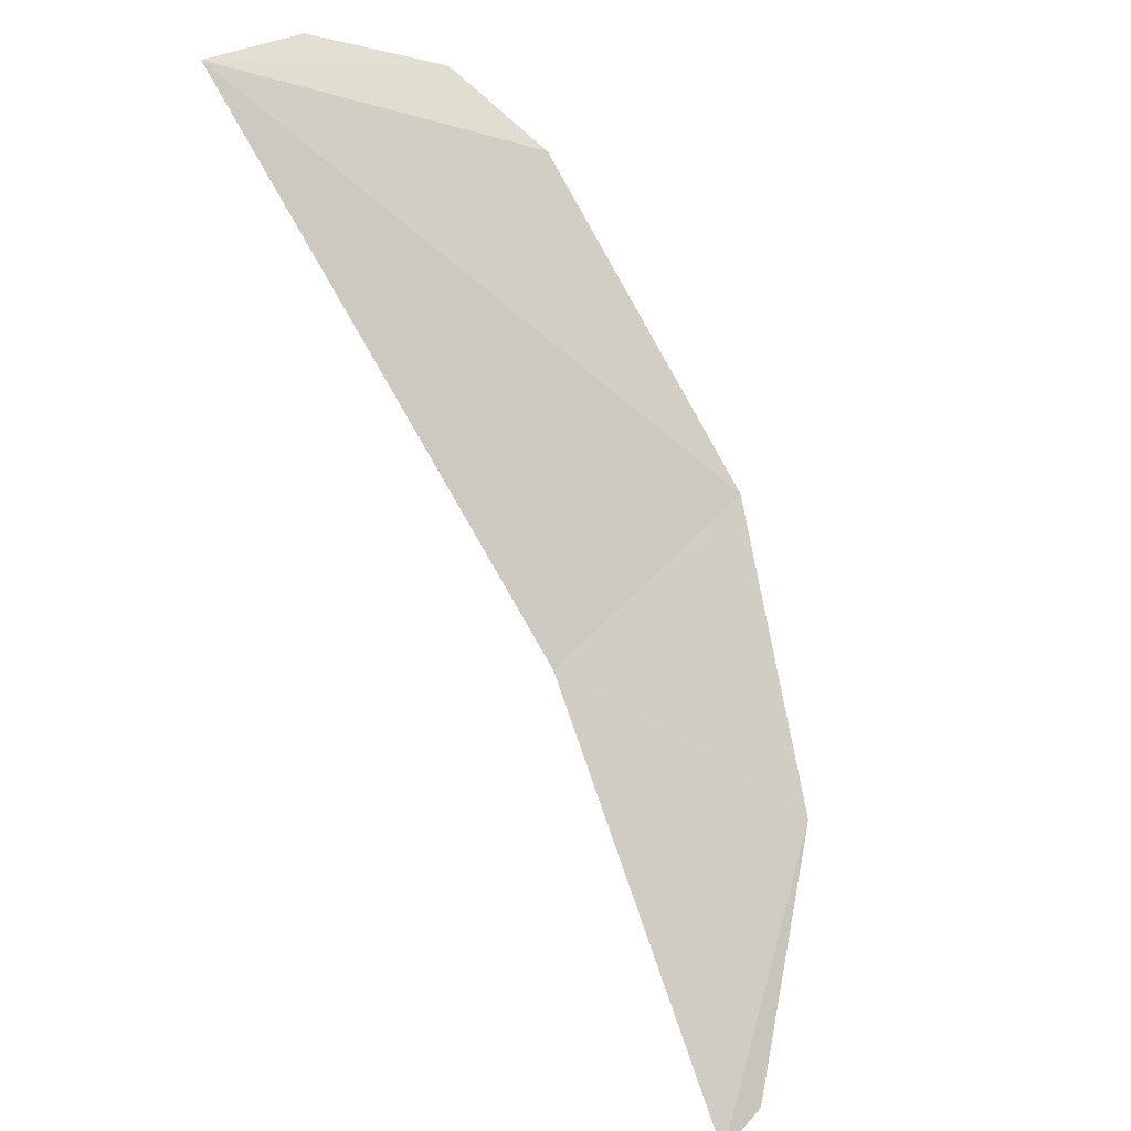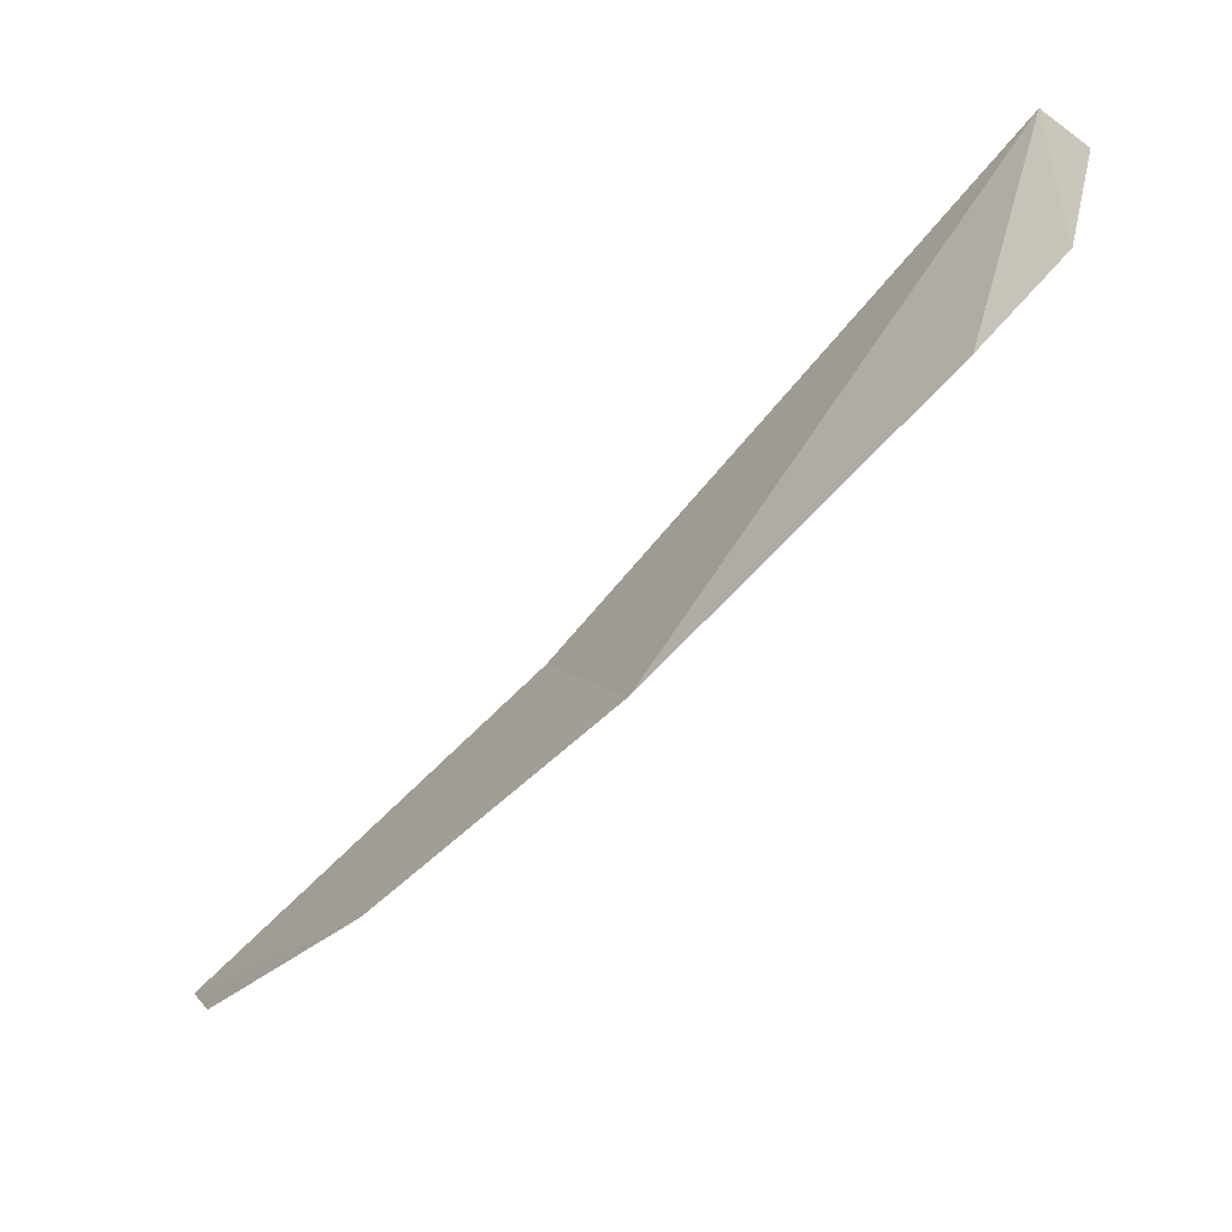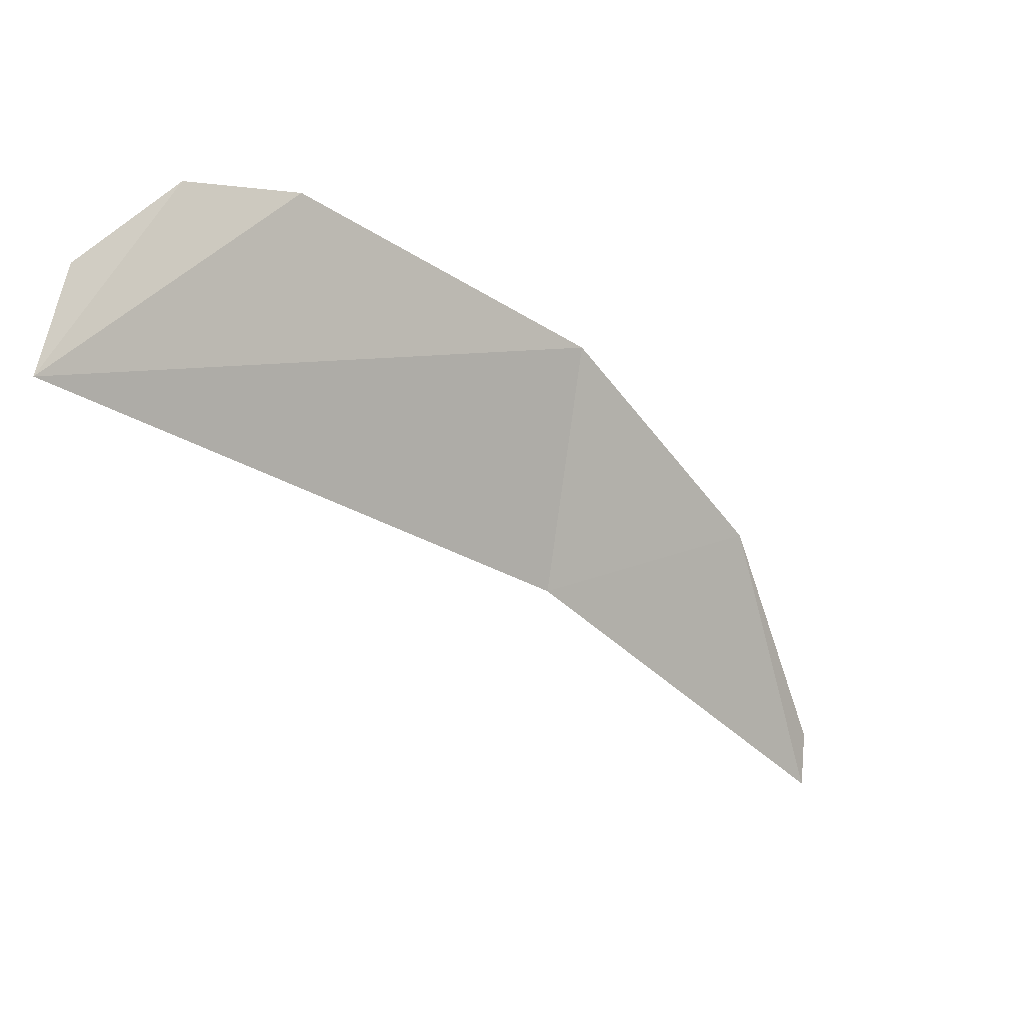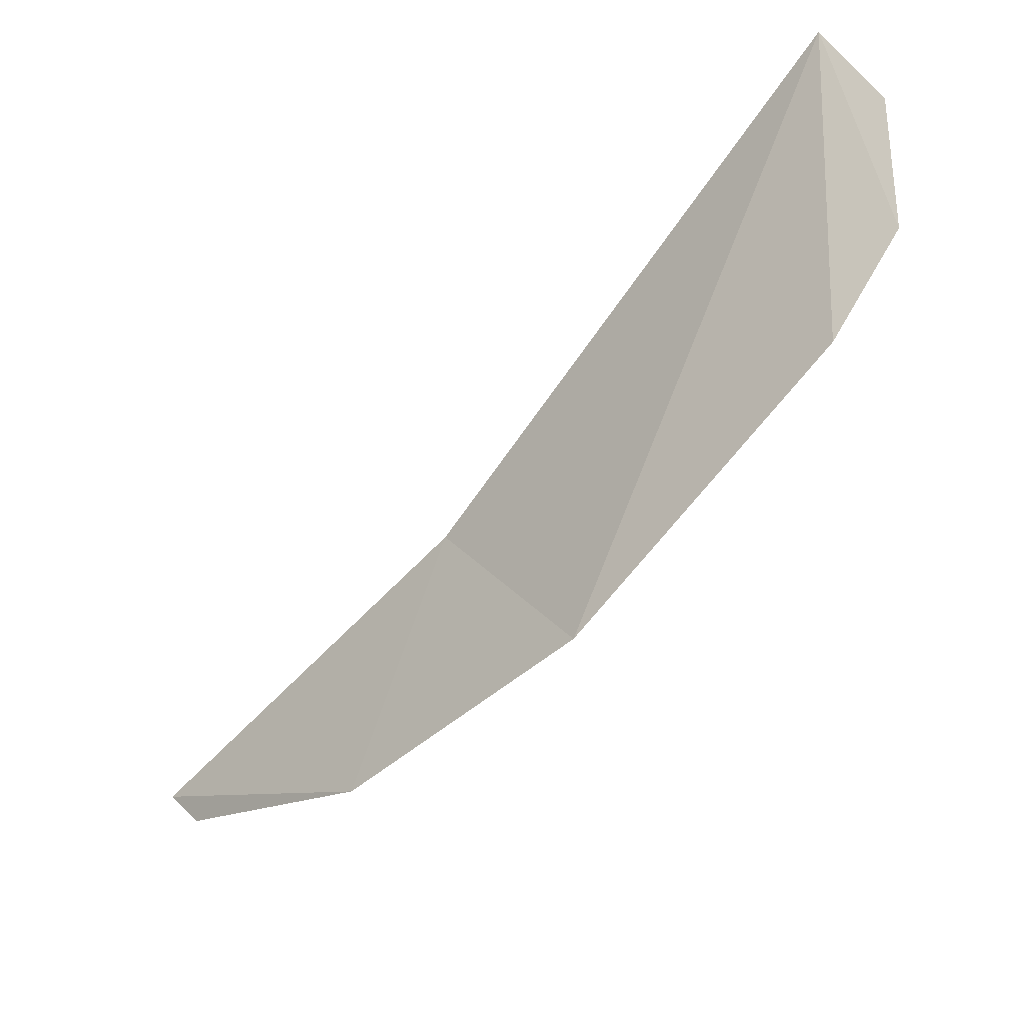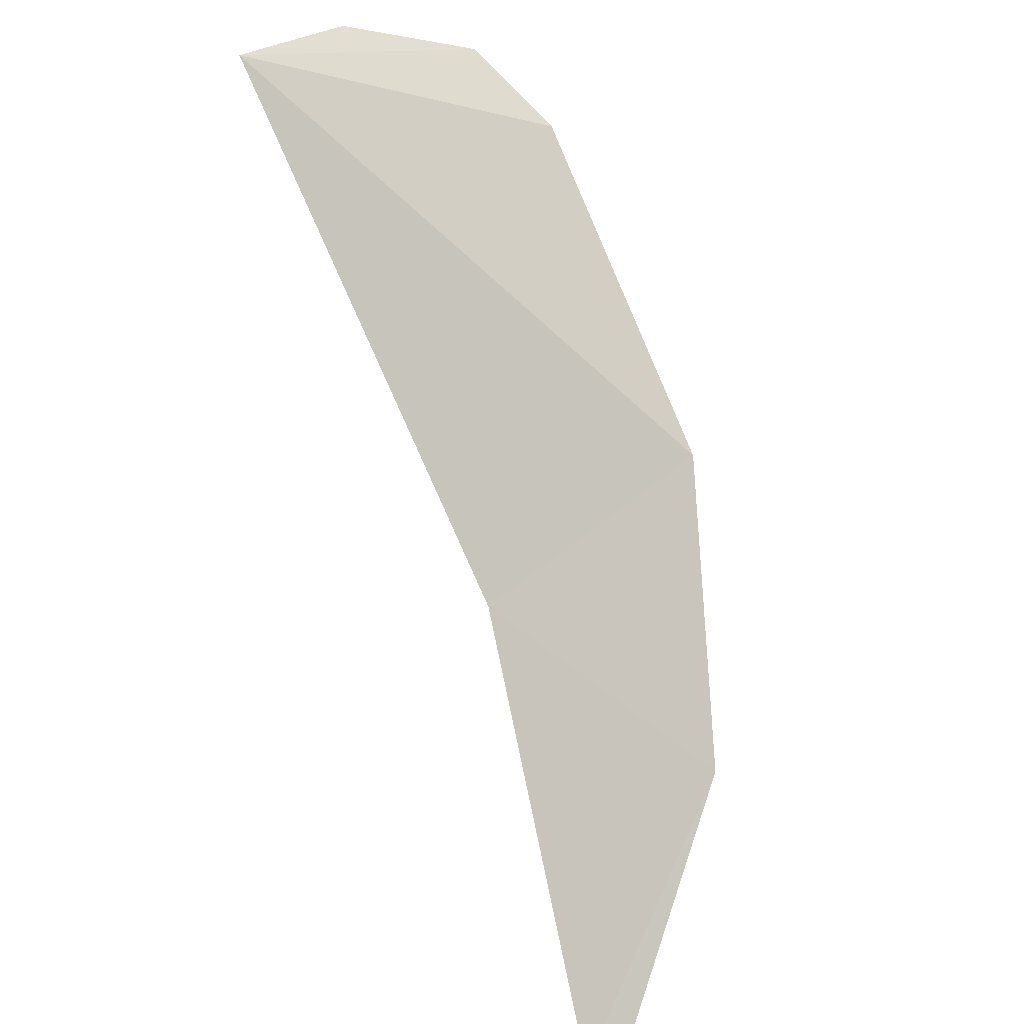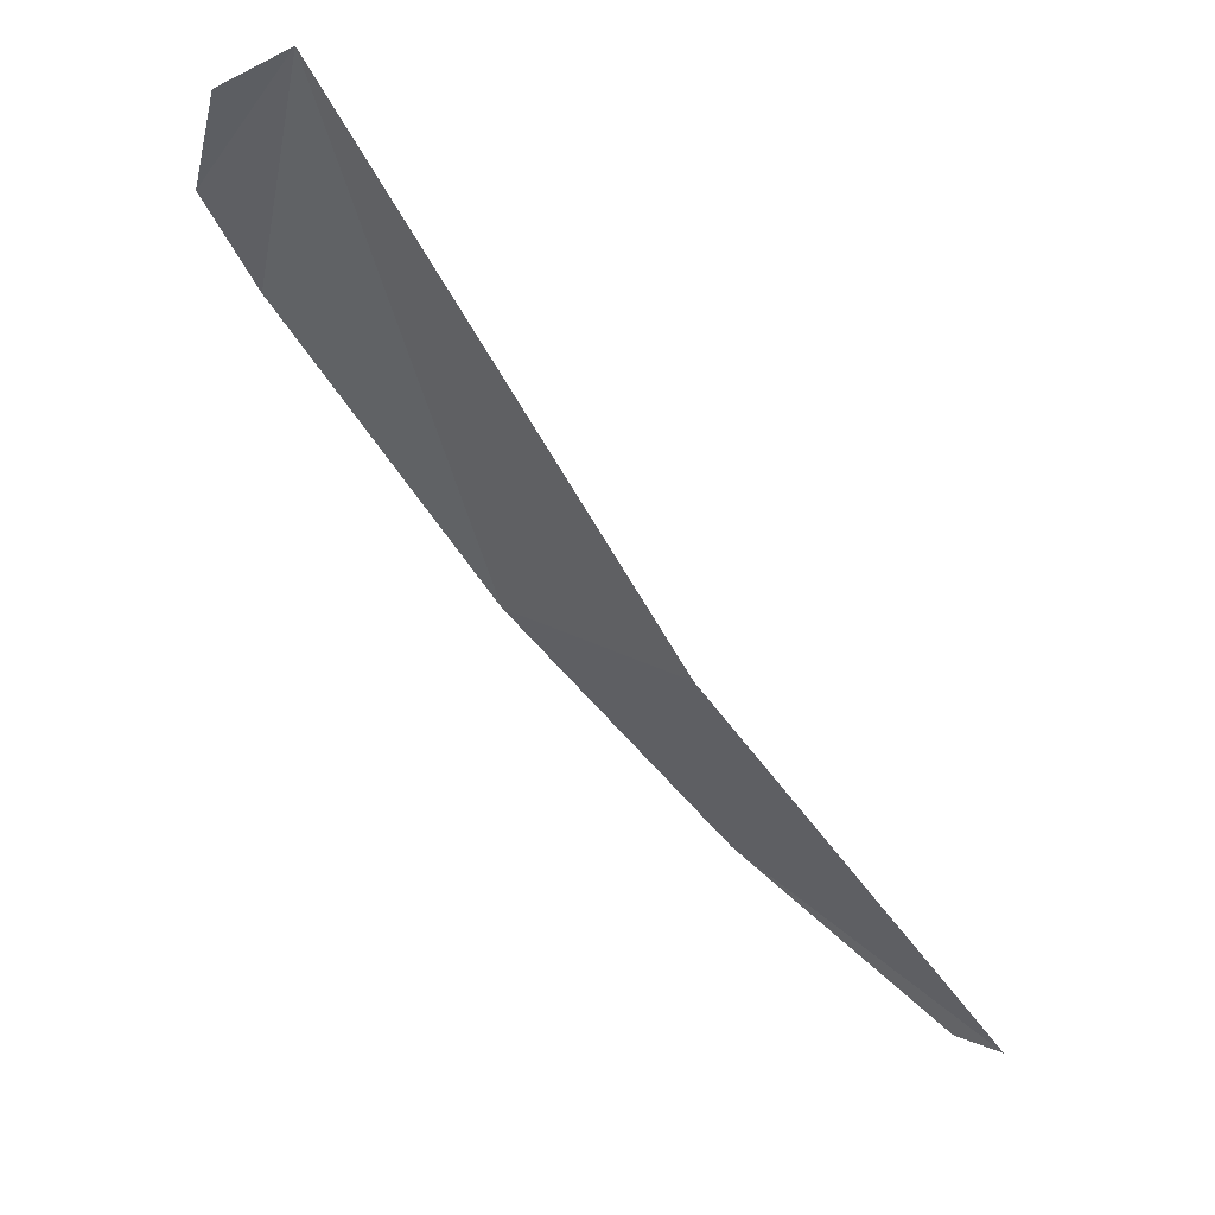
<metadata>
{"format":"obj","ext":"obj","renderer":"f3d","projection":"perspective","resolution":1024,"background":"white","views":[{"elev":37.7,"azim":-26.0,"up":"+Z"},{"elev":23.3,"azim":90.5,"up":"+Z"},{"elev":70.7,"azim":-64.2,"up":"+Z"},{"elev":46.1,"azim":75.4,"up":"+Z"},{"elev":-52.6,"azim":15.1,"up":"+Y"},{"elev":-4.9,"azim":-117.2,"up":"+Z"}]}
</metadata>
<code>
o my_crack_surf__0
v 146.6 6.128 146.9
v 134.8 -8.062 131.5
v 130.3 -9.912 130.2
v 150.2 25.98 166.7
v 143.4 49.71 189.7
v 115.8 57.35 200.8
v 129.2 19.45 159.7
v 137.5 57.03 195.7
v 125.7 59.83 200
f 1 3 2
f 4 5 6
f 4 6 7
f 3 1 7
f 7 1 4
f 8 6 5
f 6 8 9

</code>
